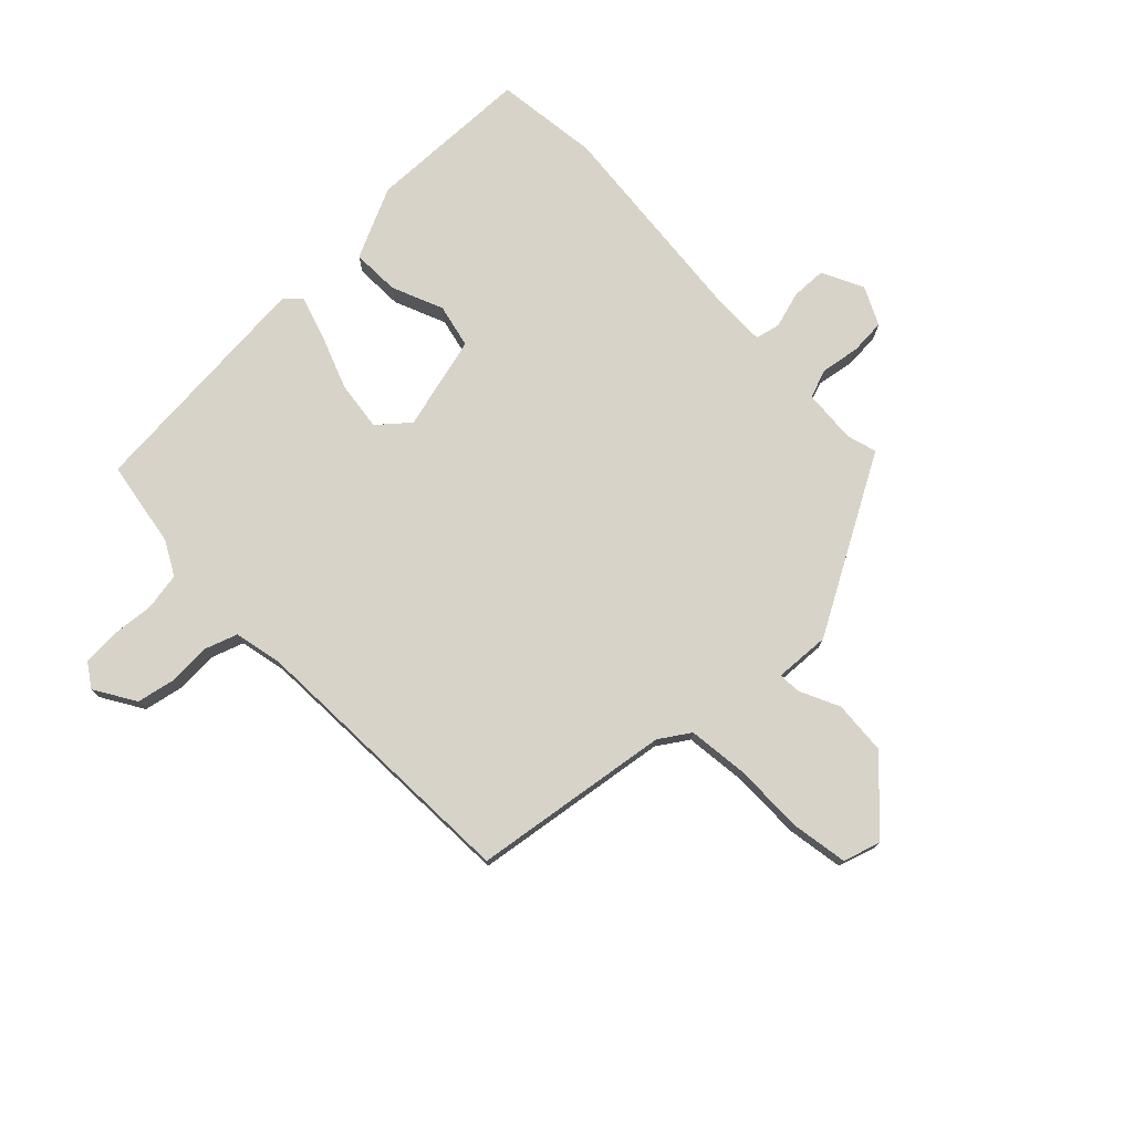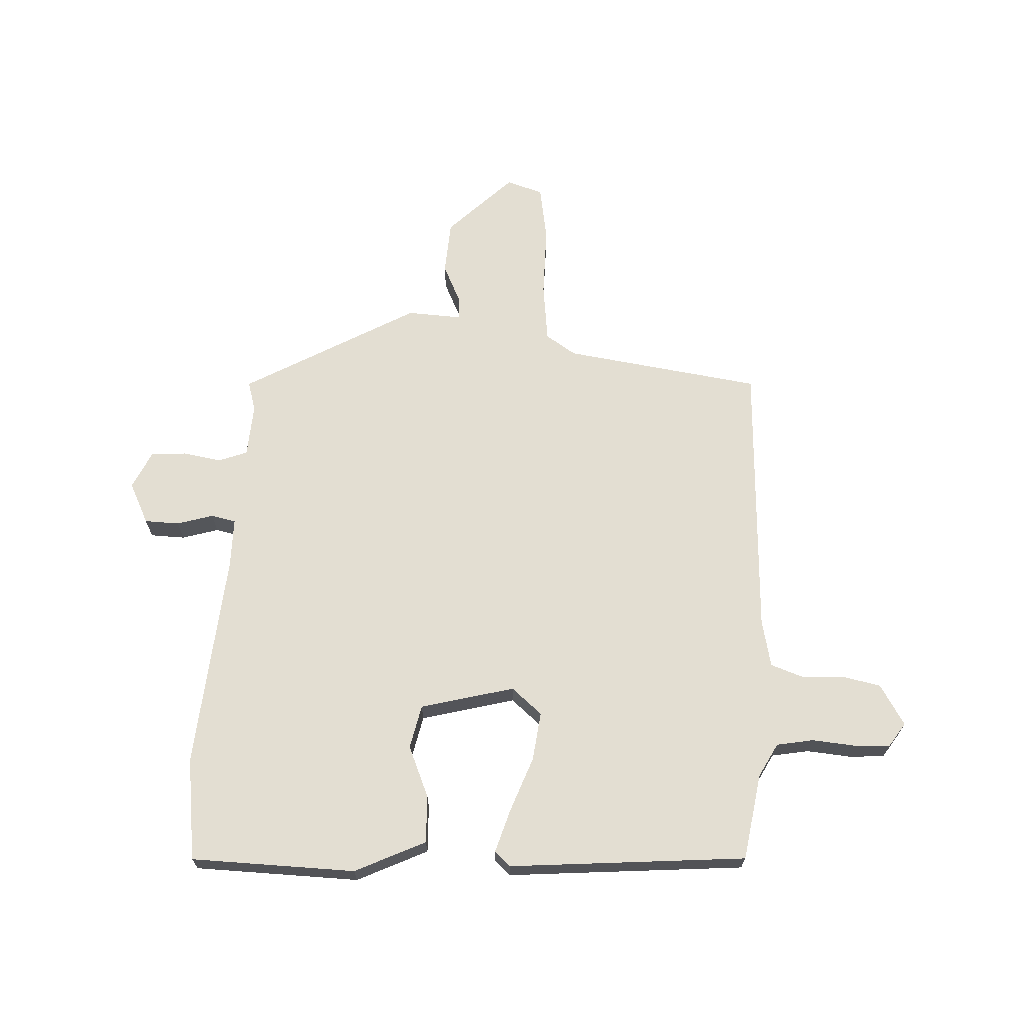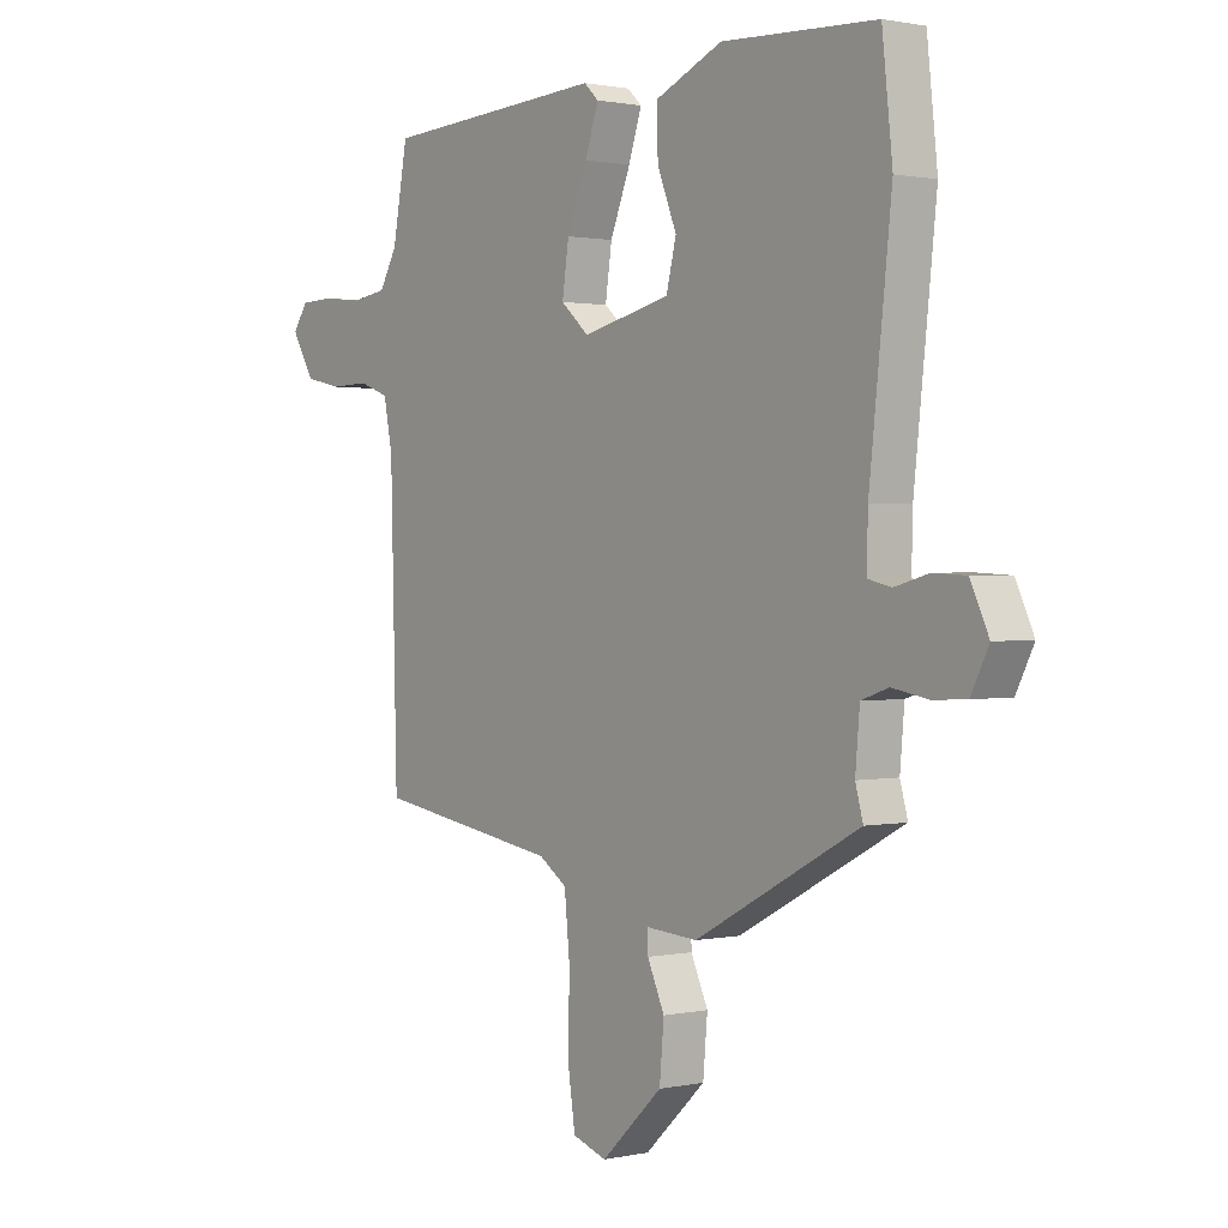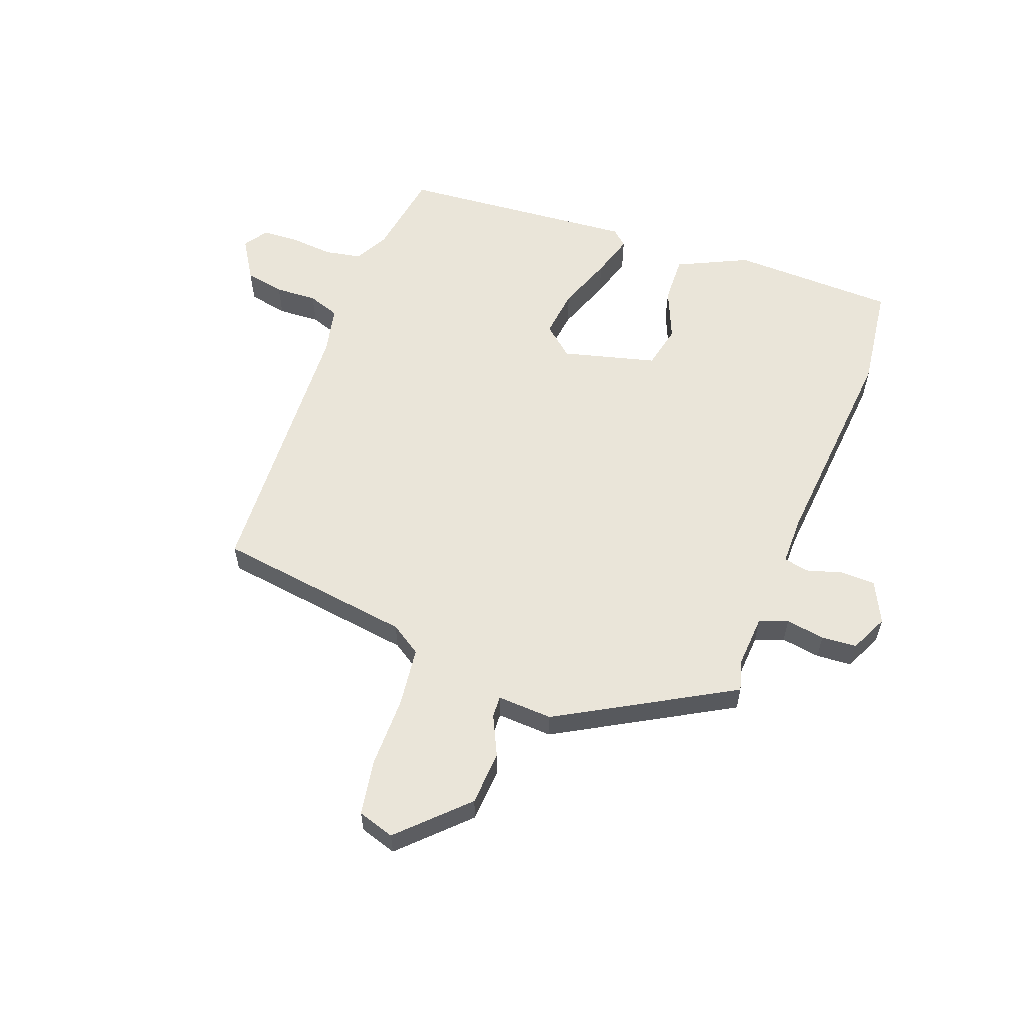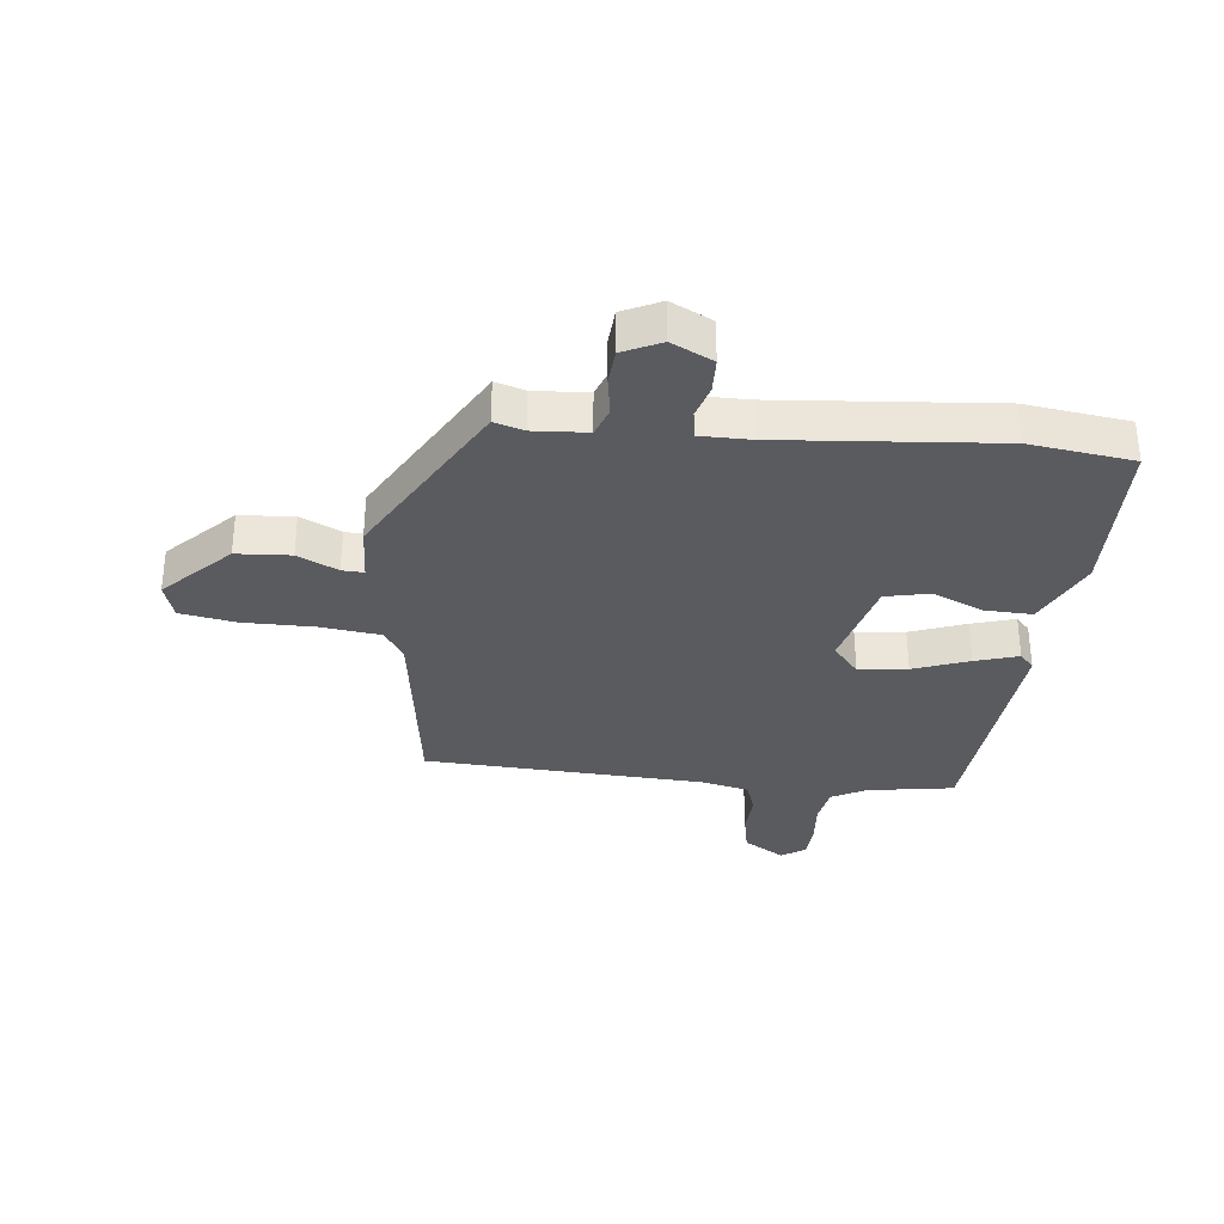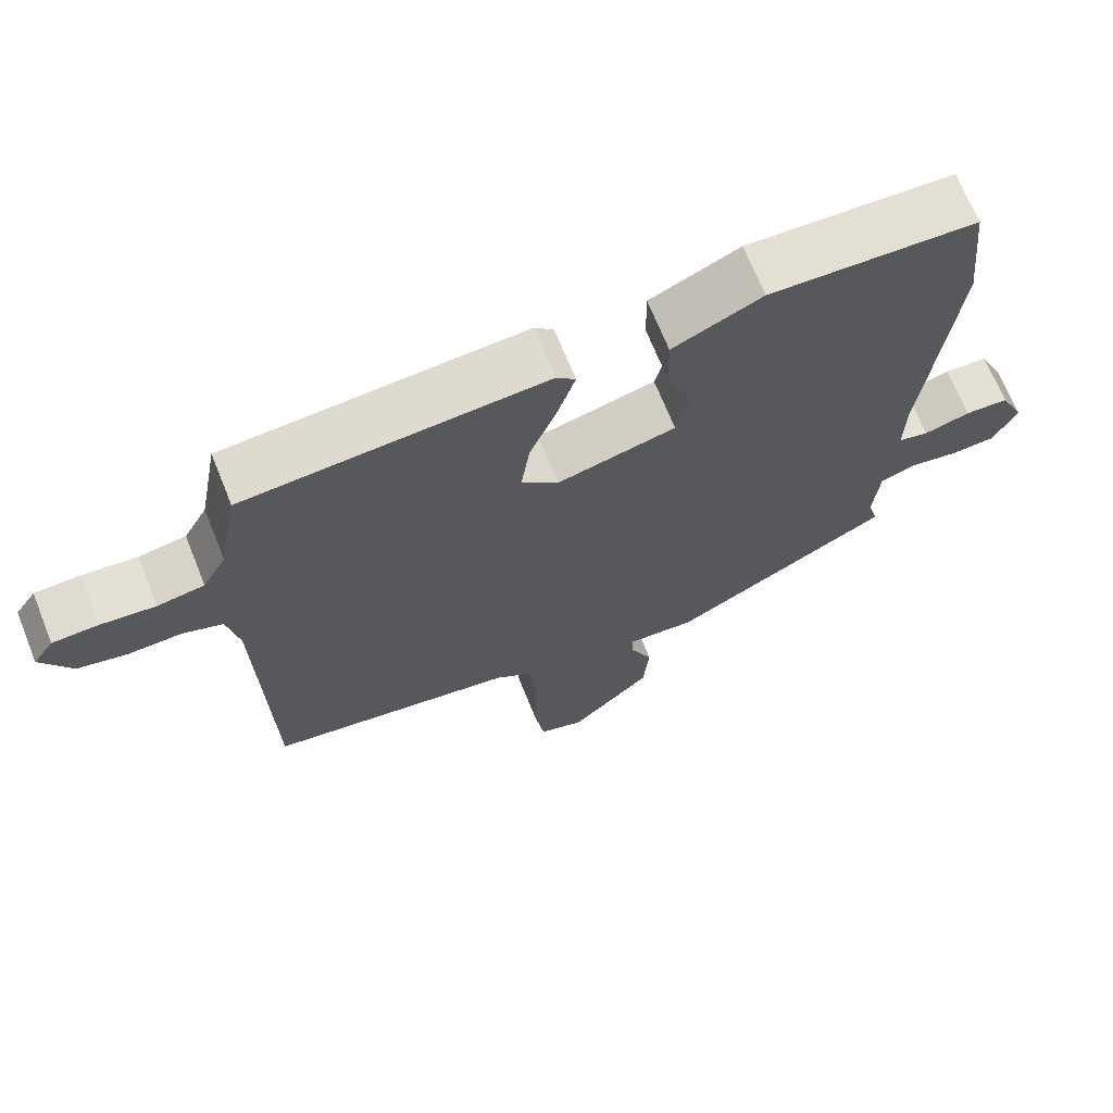
<metadata>
{"format":"obj","ext":"obj","renderer":"f3d","projection":"perspective","resolution":1024,"background":"white","views":[{"elev":76.1,"azim":134.9,"up":"+Y"},{"elev":67.5,"azim":1.6,"up":"+Y"},{"elev":1.0,"azim":-128.1,"up":"+Z"},{"elev":58.3,"azim":-160.8,"up":"+Y"},{"elev":-33.1,"azim":-97.5,"up":"+Y"},{"elev":68.7,"azim":158.1,"up":"+Z"}]}
</metadata>
<code>
v -0.517 0.07 0.344
v -0.498 0.07 0.52
v -0.218 0.07 0.533
v -0.097 0.07 0.479
v -0.098 0.07 0.398
v -0.133 0.07 0.31
v -0.115 0.07 0.236
v 0.045 0.07 0.198
v 0.096 0.07 0.243
v 0.084 0.07 0.326
v 0.047 0.07 0.419
v 0.023 0.07 0.492
v 0.049 0.07 0.517
v 0.454 0.07 0.492
v 0.481 0.07 0.345
v 0.513 0.07 0.288
v 0.576 0.07 0.278
v 0.65 0.07 0.286
v 0.711 0.07 0.284
v 0.739 0.07 0.244
v 0.698 0.07 0.174
v 0.631 0.07 0.159
v 0.56 0.07 0.161
v 0.506 0.07 0.141
v 0.49 0.07 0.059
v 0.478 0.07 -0.417
v 0.143 0.07 -0.472
v 0.092 0.07 -0.507
v 0.082 0.07 -0.609
v 0.085 0.07 -0.73
v 0.071 0.07 -0.825
v 0.009 0.07 -0.846
v -0.102 0.07 -0.741
v -0.11 0.07 -0.649
v -0.079 0.07 -0.58
v -0.078 0.07 -0.543
v -0.172 0.07 -0.55
v -0.47 0.07 -0.39
v -0.456 0.07 -0.339
v -0.464 0.07 -0.248
v -0.513 0.07 -0.231
v -0.579 0.07 -0.243
v -0.639 0.07 -0.24
v -0.671 0.07 -0.176
v -0.638 0.07 -0.105
v -0.579 0.07 -0.102
v -0.517 0.07 -0.119
v -0.475 0.07 -0.109
v -0.477 0.07 -0.024
v -0.517 0 0.344
v -0.498 0 0.52
v -0.218 0 0.533
v -0.097 0 0.479
v -0.098 0 0.398
v -0.133 0 0.31
v -0.115 0 0.236
v 0.045 0 0.198
v 0.096 0 0.243
v 0.084 0 0.326
v 0.047 0 0.419
v 0.023 0 0.492
v 0.049 0 0.517
v 0.454 0 0.492
v 0.481 0 0.345
v 0.513 0 0.288
v 0.576 0 0.278
v 0.65 0 0.286
v 0.711 0 0.284
v 0.739 0 0.244
v 0.698 0 0.174
v 0.631 0 0.159
v 0.56 0 0.161
v 0.506 0 0.141
v 0.49 0 0.059
v 0.478 0 -0.417
v 0.143 0 -0.472
v 0.092 0 -0.507
v 0.082 0 -0.609
v 0.085 0 -0.73
v 0.071 0 -0.825
v 0.009 0 -0.846
v -0.102 0 -0.741
v -0.11 0 -0.649
v -0.079 0 -0.58
v -0.078 0 -0.543
v -0.172 0 -0.55
v -0.47 0 -0.39
v -0.456 0 -0.339
v -0.464 0 -0.248
v -0.513 0 -0.231
v -0.579 0 -0.243
v -0.639 0 -0.24
v -0.671 0 -0.176
v -0.638 0 -0.105
v -0.579 0 -0.102
v -0.517 0 -0.119
v -0.475 0 -0.109
v -0.477 0 -0.024
f 45 46 47
f 44 45 47
f 43 44 47
f 42 43 47
f 41 42 47
f 40 41 47 48
f 39 40 48 49
f 36 37 38 39
f 33 34 35
f 32 33 35
f 31 32 35
f 30 31 35
f 29 30 35
f 28 29 35 36
f 36 39 49
f 28 36 49
f 27 28 49
f 21 22 23
f 20 21 23
f 19 20 23
f 18 19 23
f 17 18 23
f 16 17 23 24
f 15 16 24 25
f 15 25 26
f 14 15 26
f 13 14 26
f 12 13 26
f 11 12 26
f 10 11 26
f 4 5 6
f 3 4 6
f 2 3 6
f 1 2 6
f 49 1 6
f 49 6 7
f 27 49 7 8
f 26 27 8 9
f 9 10 26
f 96 95 94
f 96 94 93
f 96 93 92
f 96 92 91
f 96 91 90
f 97 96 90 89
f 98 97 89 88
f 88 87 86 85
f 84 83 82
f 84 82 81
f 84 81 80
f 84 80 79
f 84 79 78
f 85 84 78 77
f 98 88 85
f 98 85 77
f 98 77 76
f 72 71 70
f 72 70 69
f 72 69 68
f 72 68 67
f 72 67 66
f 73 72 66 65
f 74 73 65 64
f 75 74 64
f 75 64 63
f 75 63 62
f 75 62 61
f 75 61 60
f 75 60 59
f 55 54 53
f 55 53 52
f 55 52 51
f 55 51 50
f 55 50 98
f 56 55 98
f 57 56 98 76
f 58 57 76 75
f 75 59 58
f 1 50 51 2
f 2 51 52 3
f 3 52 53 4
f 4 53 54 5
f 5 54 55 6
f 6 55 56 7
f 7 56 57 8
f 8 57 58 9
f 9 58 59 10
f 10 59 60 11
f 11 60 61 12
f 12 61 62 13
f 13 62 63 14
f 14 63 64 15
f 15 64 65 16
f 16 65 66 17
f 17 66 67 18
f 18 67 68 19
f 19 68 69 20
f 20 69 70 21
f 21 70 71 22
f 22 71 72 23
f 23 72 73 24
f 24 73 74 25
f 25 74 75 26
f 26 75 76 27
f 27 76 77 28
f 28 77 78 29
f 29 78 79 30
f 30 79 80 31
f 31 80 81 32
f 32 81 82 33
f 33 82 83 34
f 34 83 84 35
f 35 84 85 36
f 36 85 86 37
f 37 86 87 38
f 38 87 88 39
f 39 88 89 40
f 40 89 90 41
f 41 90 91 42
f 42 91 92 43
f 43 92 93 44
f 44 93 94 45
f 45 94 95 46
f 46 95 96 47
f 47 96 97 48
f 48 97 98 49
f 49 98 50 1

</code>
